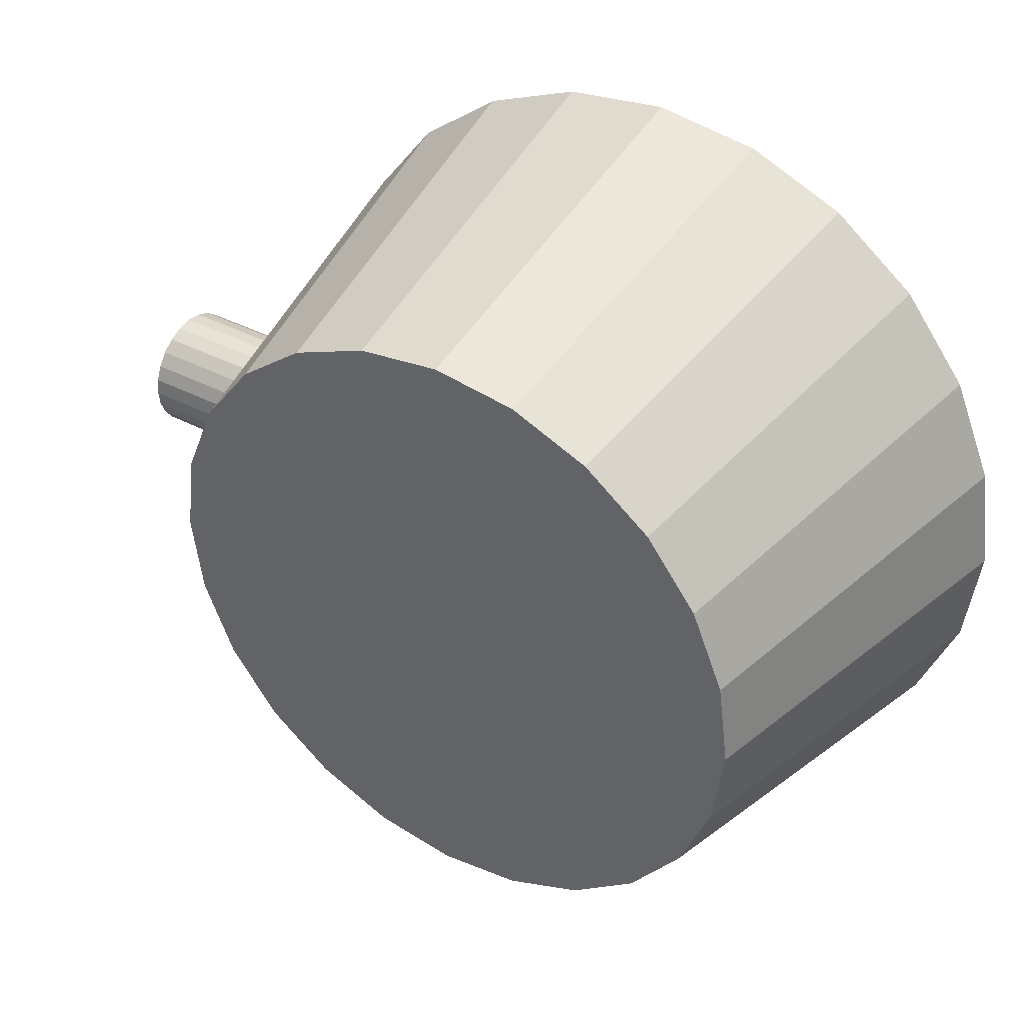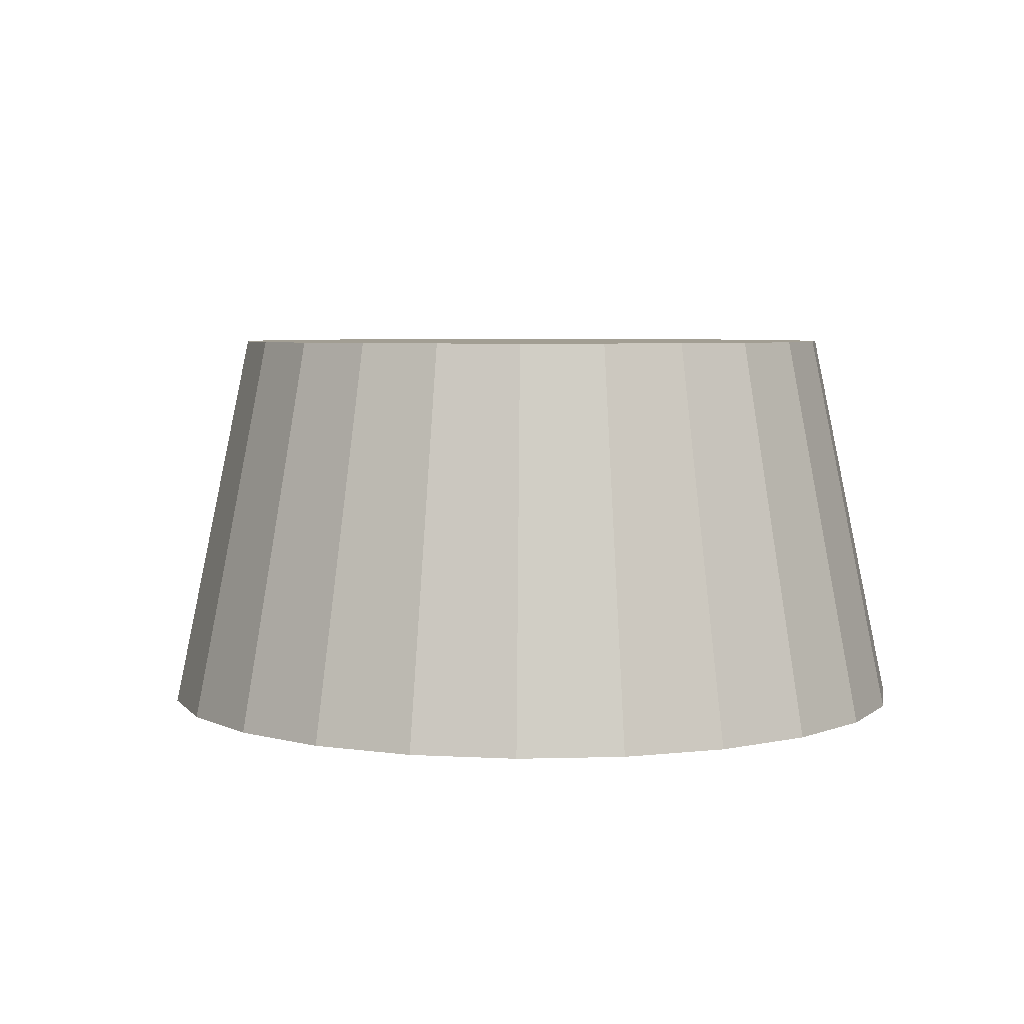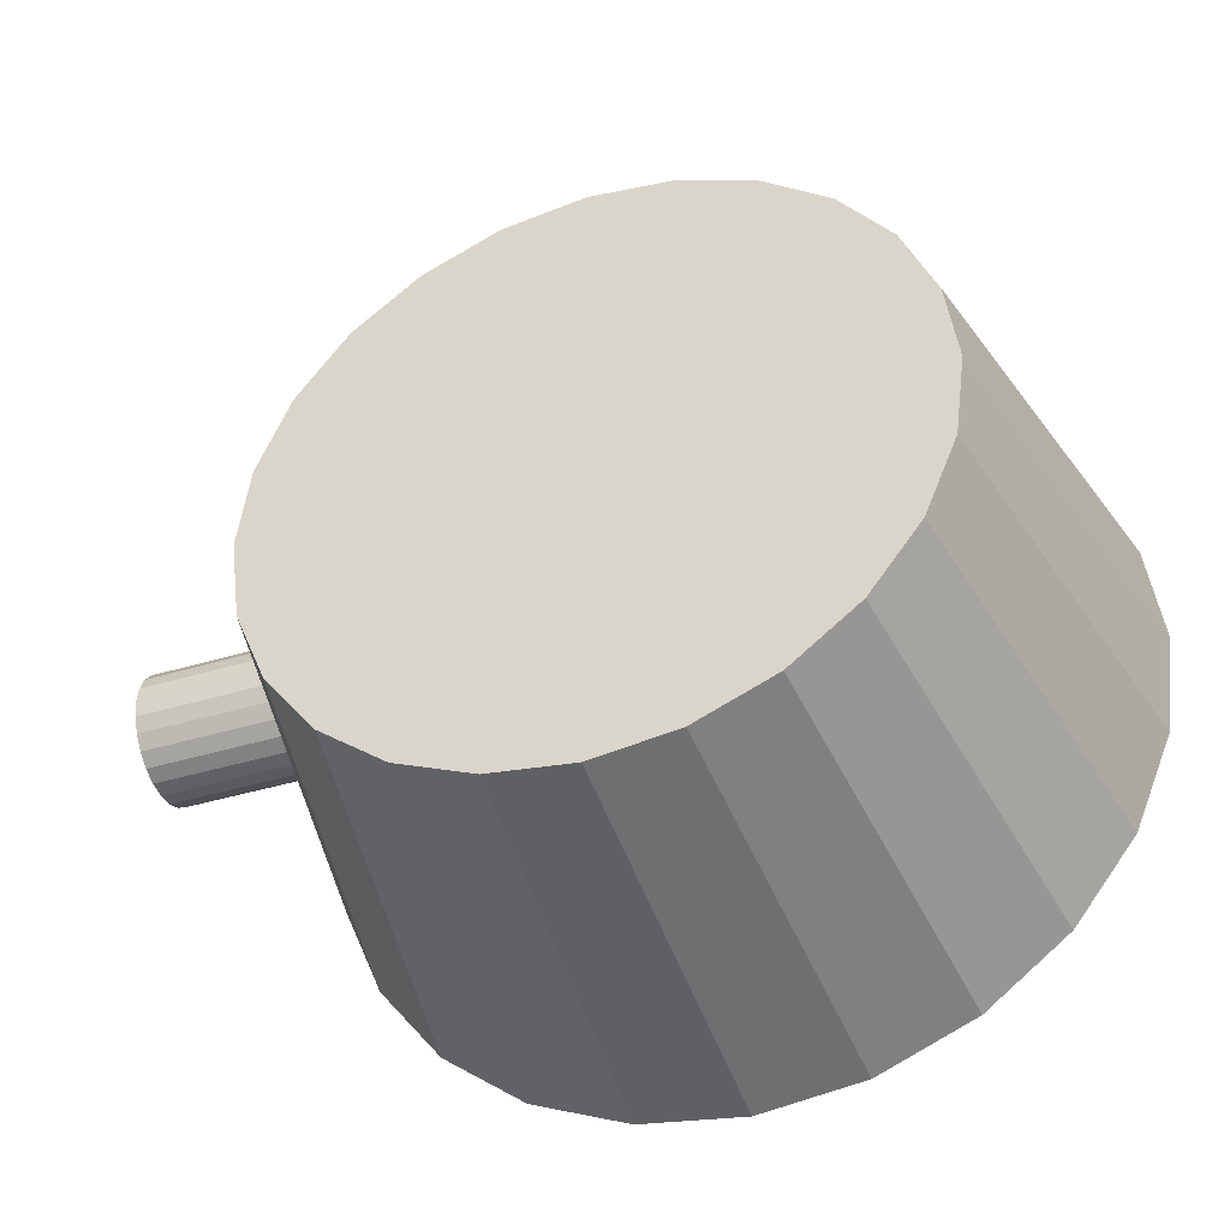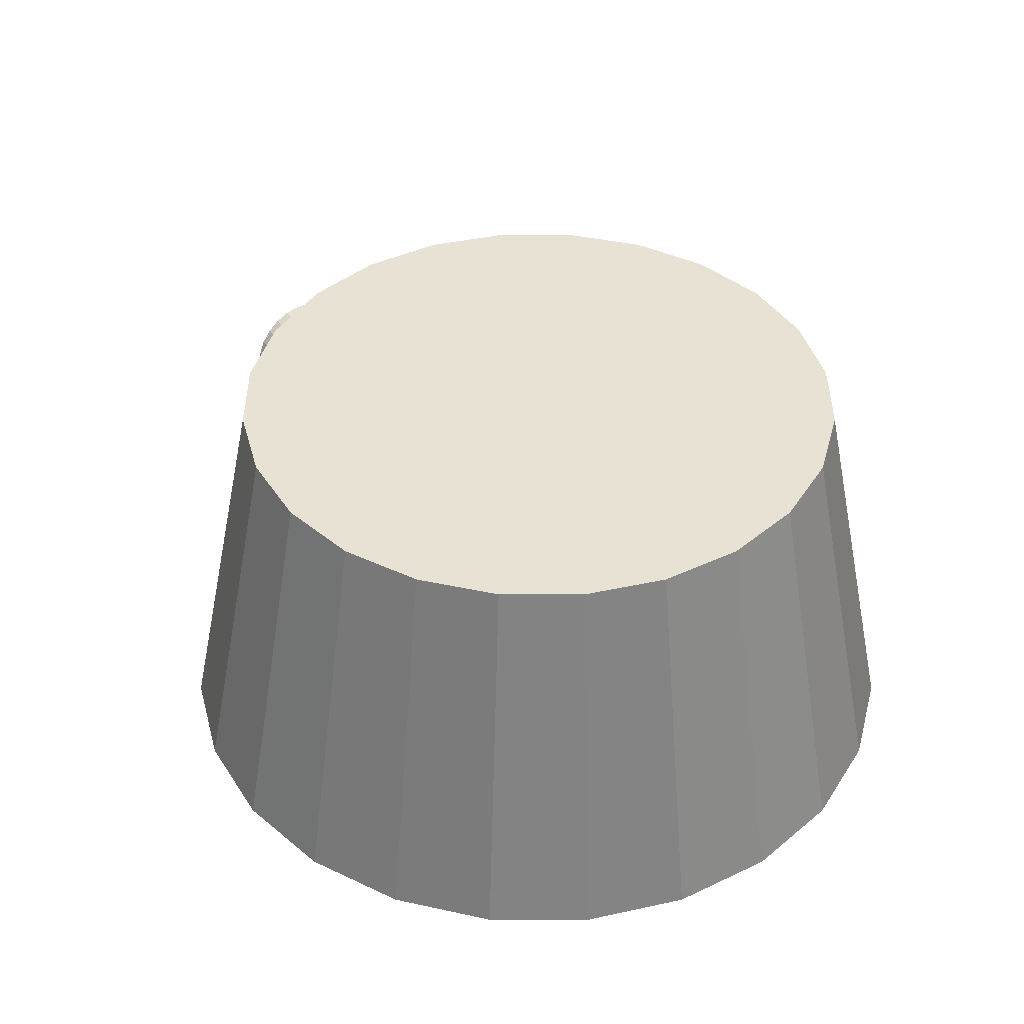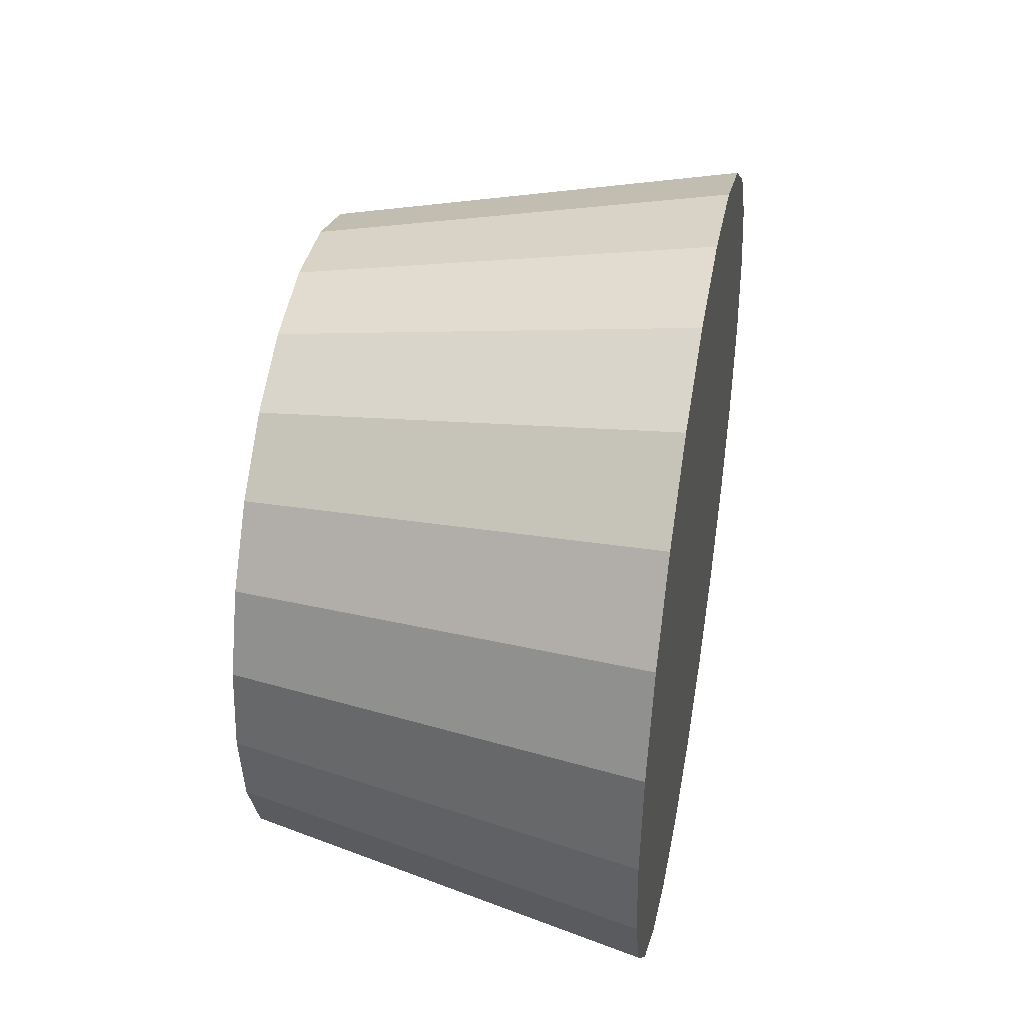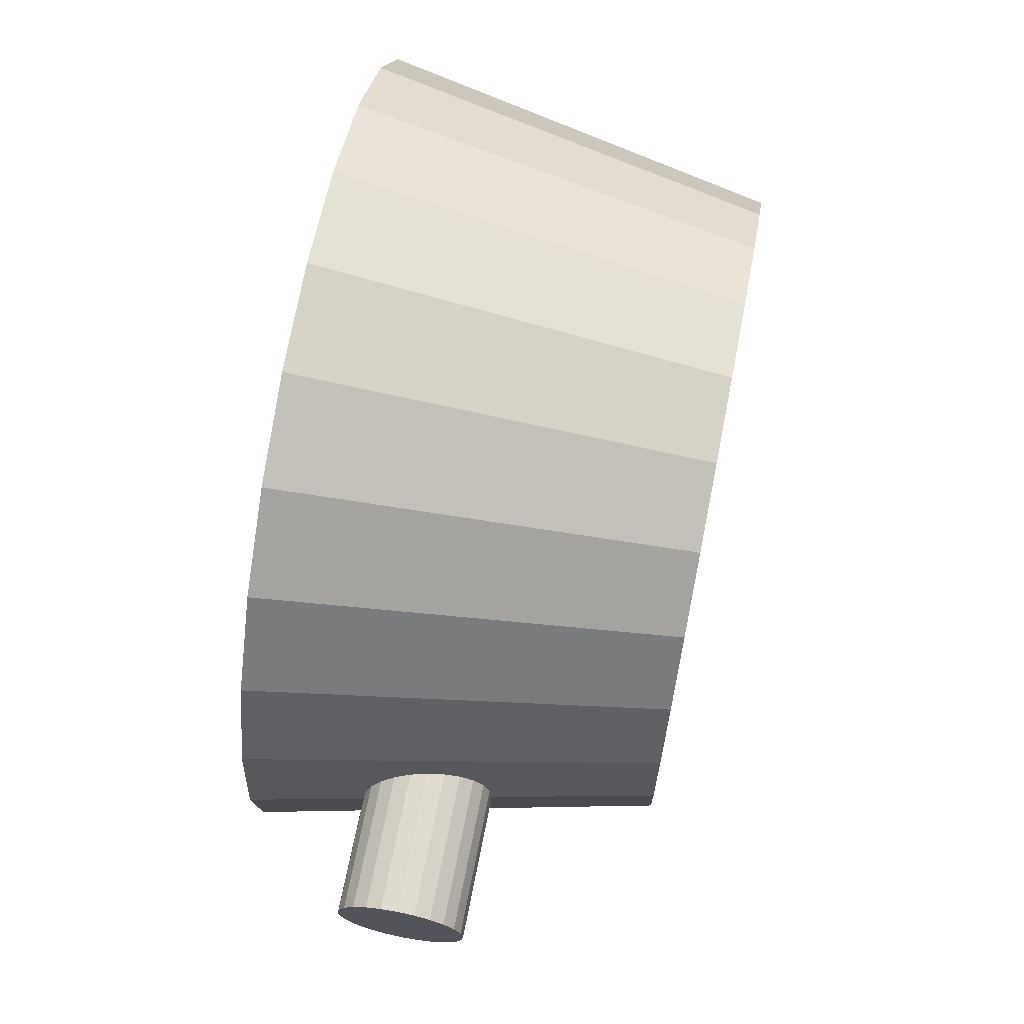
<metadata>
{"format":"obj","ext":"obj","renderer":"f3d","projection":"perspective","resolution":1024,"background":"white","views":[{"elev":38.9,"azim":33.2,"up":"+Y"},{"elev":5.1,"azim":62.5,"up":"+Z"},{"elev":-40.8,"azim":20.4,"up":"+Y"},{"elev":40.6,"azim":52.5,"up":"+Z"},{"elev":42.4,"azim":100.4,"up":"+Y"},{"elev":68.6,"azim":-78.9,"up":"+Y"}]}
</metadata>
<code>
o base_fixed_part
v -0.04897 0.01312 0
v -0.04897 -0.01312 0
v -0.0507 -0 0
v -0.04391 0.02535 0
v -0.04391 -0.02535 0
v -0.03585 0.03585 0
v -0.03585 -0.03585 0
v -0.02535 0.04391 0
v -0.02535 -0.04391 0
v -0.01312 0.04897 0
v -0.01312 -0.04897 0
v -0 0.0507 0
v 0 -0.0507 0
v 0.01312 0.04897 0
v 0.01312 -0.04897 0
v 0.02535 0.04391 0
v 0.02535 -0.04391 0
v 0.03585 0.03585 0
v 0.03585 -0.03585 0
v 0.04391 0.02535 0
v 0.04391 -0.02535 0
v 0.04897 0.01312 0
v 0.04897 -0.01312 0
v 0.0507 0 0
v 0.01044 -0.03895 0.05
v 0 -0.04032 0.05
v -0.02016 -0.03492 0.05
v -0.02851 -0.02851 0.05
v -0.01044 -0.03895 0.05
v -0.03492 -0.02016 0.05
v -0.03895 -0.01044 0.05
v -0.03895 0.01044 0.05
v -0.04032 -0 0.05
v -0.03492 0.02016 0.05
v -0.02851 0.02851 0.05
v -0.02016 0.03492 0.05
v -0.01044 0.03895 0.05
v -0 0.04032 0.05
v 0.01044 0.03895 0.05
v 0.02851 0.02851 0.05
v 0.03492 0.02016 0.05
v 0.03895 -0.01044 0.05
v 0.04032 0 0.05
v 0.02016 -0.03492 0.05
v 0.02851 -0.02851 0.05
v 0.03492 -0.02016 0.05
v 0.03895 0.01044 0.05
v 0.02016 0.03492 0.05
v -0.042 -0.002055 0.02967
v -0.0626 0 0.02994
v -0.0626 -0.002055 0.02967
v -0.042 0 0.02994
v -0.042 -0.003971 0.02888
v -0.0626 -0.003971 0.02888
v -0.042 -0.005616 0.02762
v -0.0626 -0.005616 0.02762
v -0.0626 -0.006878 0.02597
v -0.042 -0.006878 0.02597
v -0.0626 -0.007671 0.02405
v -0.042 -0.007671 0.02405
v -0.0626 -0.007942 0.022
v -0.042 -0.007942 0.022
v -0.0626 -0.007671 0.01995
v -0.042 -0.007671 0.01995
v -0.0626 -0.006878 0.01803
v -0.042 -0.006878 0.01803
v -0.0626 -0.005616 0.01638
v -0.042 -0.005616 0.01638
v -0.042 -0.003971 0.01512
v -0.0626 -0.003971 0.01512
v -0.042 -0.002055 0.01433
v -0.0626 -0.002055 0.01433
v -0.042 -0 0.01406
v -0.0626 -0 0.01406
v -0.042 0.002055 0.01433
v -0.0626 0.002055 0.01433
v -0.042 0.003971 0.01512
v -0.0626 0.003971 0.01512
v -0.042 0.005616 0.01638
v -0.0626 0.005616 0.01638
v -0.0626 0.006878 0.01803
v -0.042 0.006878 0.01803
v -0.0626 0.007671 0.01995
v -0.042 0.007671 0.01995
v -0.0626 0.007942 0.022
v -0.042 0.007942 0.022
v -0.0626 0.007671 0.02405
v -0.042 0.007671 0.02405
v -0.0626 0.006878 0.02597
v -0.042 0.006878 0.02597
v -0.0626 0.005616 0.02762
v -0.042 0.005616 0.02762
v -0.0626 0.002055 0.02967
v -0.042 0.002055 0.02967
v -0.042 0.003971 0.02888
v -0.0626 0.003971 0.02888
f 1 2 3
f 2 1 4
f 2 4 5
f 5 4 6
f 5 6 7
f 7 6 8
f 7 8 9
f 9 8 10
f 9 10 11
f 11 10 12
f 11 12 13
f 13 12 14
f 13 14 15
f 15 14 16
f 15 16 17
f 17 16 18
f 17 18 19
f 19 18 20
f 19 20 21
f 21 20 22
f 21 22 23
f 23 22 24
f 25 13 15
f 13 25 26
f 27 7 9
f 7 27 28
f 29 9 11
f 9 29 27
f 30 2 5
f 2 30 31
f 28 5 7
f 5 28 30
f 26 11 13
f 11 26 29
f 32 3 33
f 3 32 1
f 34 1 32
f 1 34 4
f 35 8 6
f 8 35 36
f 36 10 8
f 10 36 37
f 37 12 10
f 12 37 38
f 38 14 12
f 14 38 39
f 31 3 2
f 3 31 33
f 20 40 41
f 40 20 18
f 24 42 23
f 42 24 43
f 44 15 17
f 15 44 25
f 45 17 19
f 17 45 44
f 23 46 21
f 46 23 42
f 21 45 19
f 45 21 46
f 22 43 24
f 43 22 47
f 48 18 16
f 18 48 40
f 31 32 33
f 32 31 34
f 34 31 30
f 34 30 35
f 35 30 28
f 35 28 36
f 36 28 27
f 36 27 37
f 37 27 29
f 37 29 38
f 38 29 26
f 38 26 39
f 39 26 25
f 39 25 48
f 48 25 44
f 48 44 40
f 40 44 45
f 40 45 46
f 40 46 41
f 41 46 47
f 47 46 42
f 47 42 43
f 39 16 14
f 16 39 48
f 22 41 47
f 41 22 20
f 35 4 34
f 4 35 6
f 49 50 51
f 50 49 52
f 53 51 54
f 51 53 49
f 55 54 56
f 54 55 53
f 55 57 58
f 57 55 56
f 58 59 60
f 59 58 57
f 60 61 62
f 61 60 59
f 62 63 64
f 63 62 61
f 64 65 66
f 65 64 63
f 66 67 68
f 67 66 65
f 69 67 70
f 67 69 68
f 71 70 72
f 70 71 69
f 73 72 74
f 72 73 71
f 75 74 76
f 74 75 73
f 77 76 78
f 76 77 75
f 79 78 80
f 78 79 77
f 81 79 80
f 79 81 82
f 83 82 81
f 82 83 84
f 85 84 83
f 84 85 86
f 87 86 85
f 86 87 88
f 89 88 87
f 88 89 90
f 91 90 89
f 90 91 92
f 52 93 50
f 93 52 94
f 95 91 96
f 91 95 92
f 94 96 93
f 96 94 95
f 59 63 61
f 63 59 65
f 65 59 57
f 65 57 67
f 67 57 56
f 67 56 70
f 70 56 54
f 70 54 72
f 72 54 51
f 72 51 74
f 74 51 50
f 74 50 76
f 76 50 93
f 76 93 78
f 78 93 96
f 78 96 80
f 80 96 91
f 80 91 81
f 81 91 89
f 81 89 83
f 83 89 87
f 83 87 85

</code>
